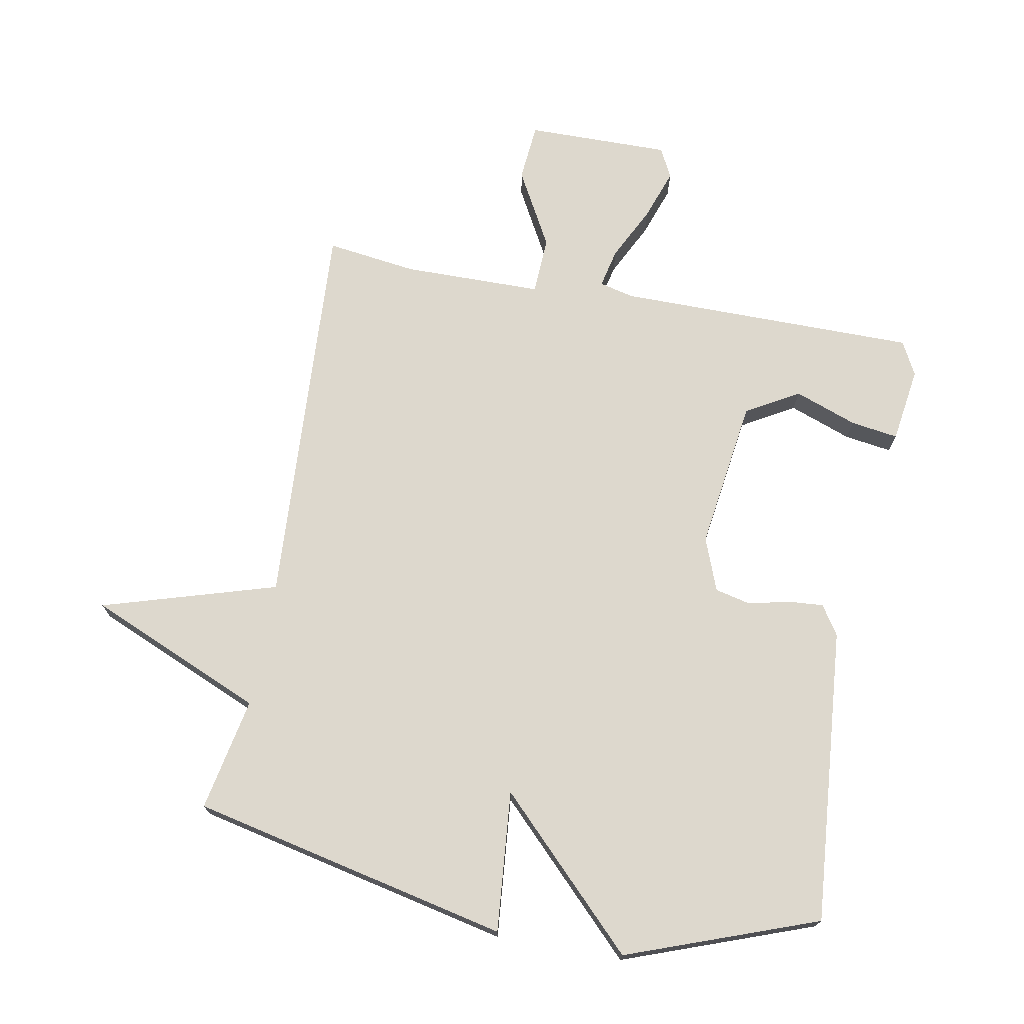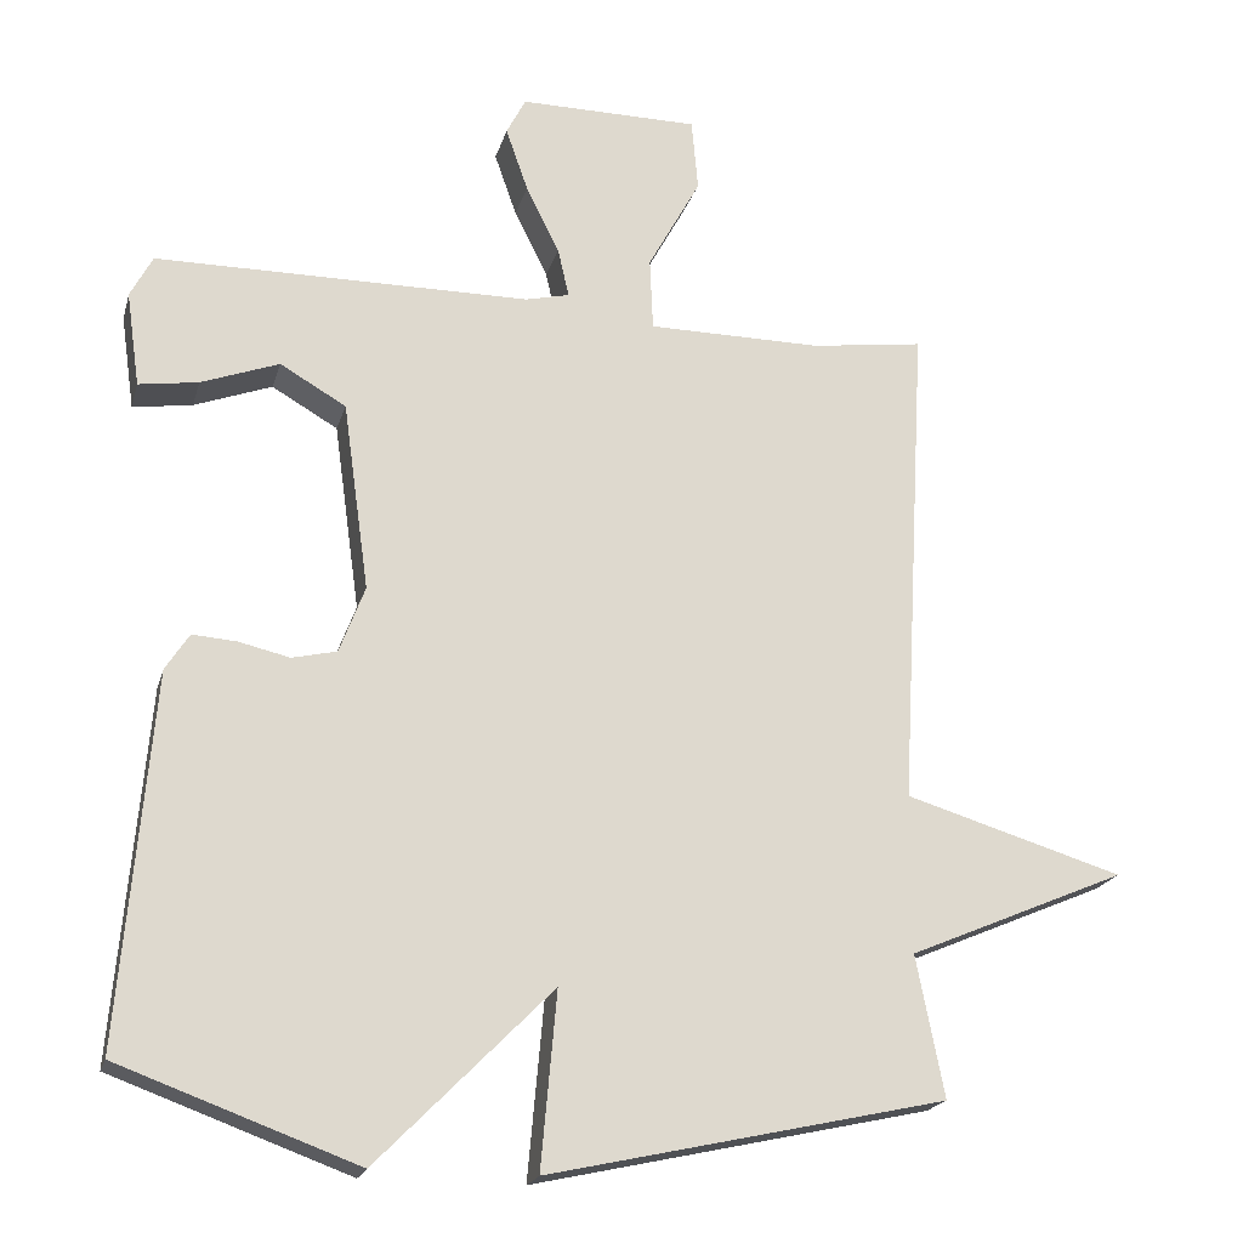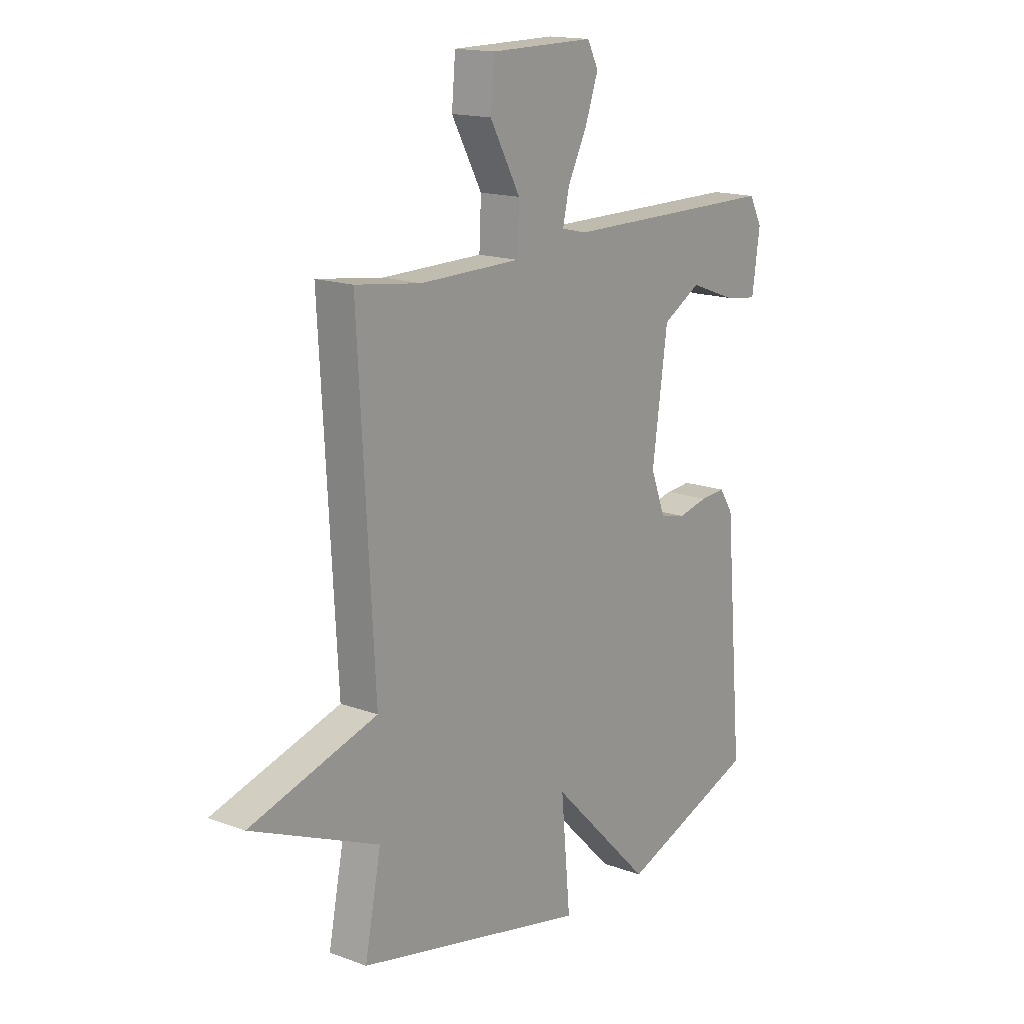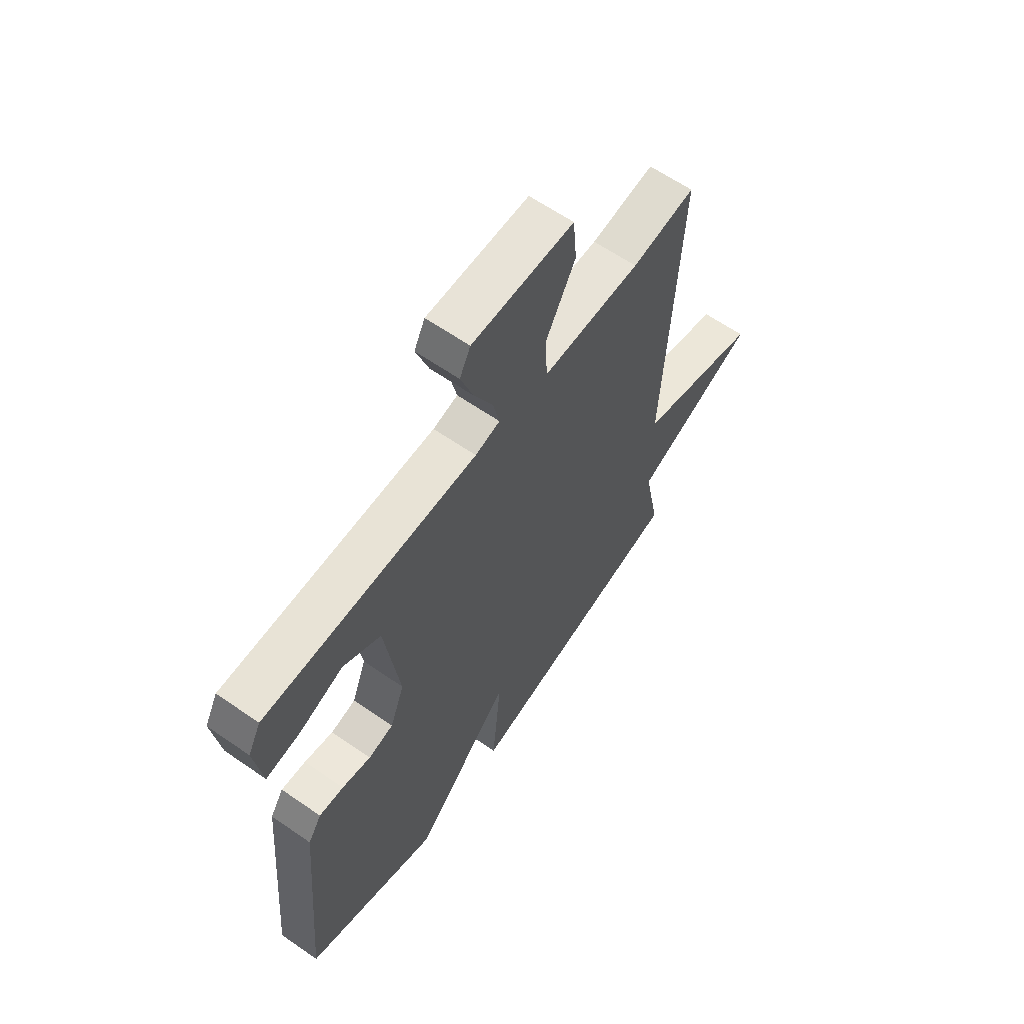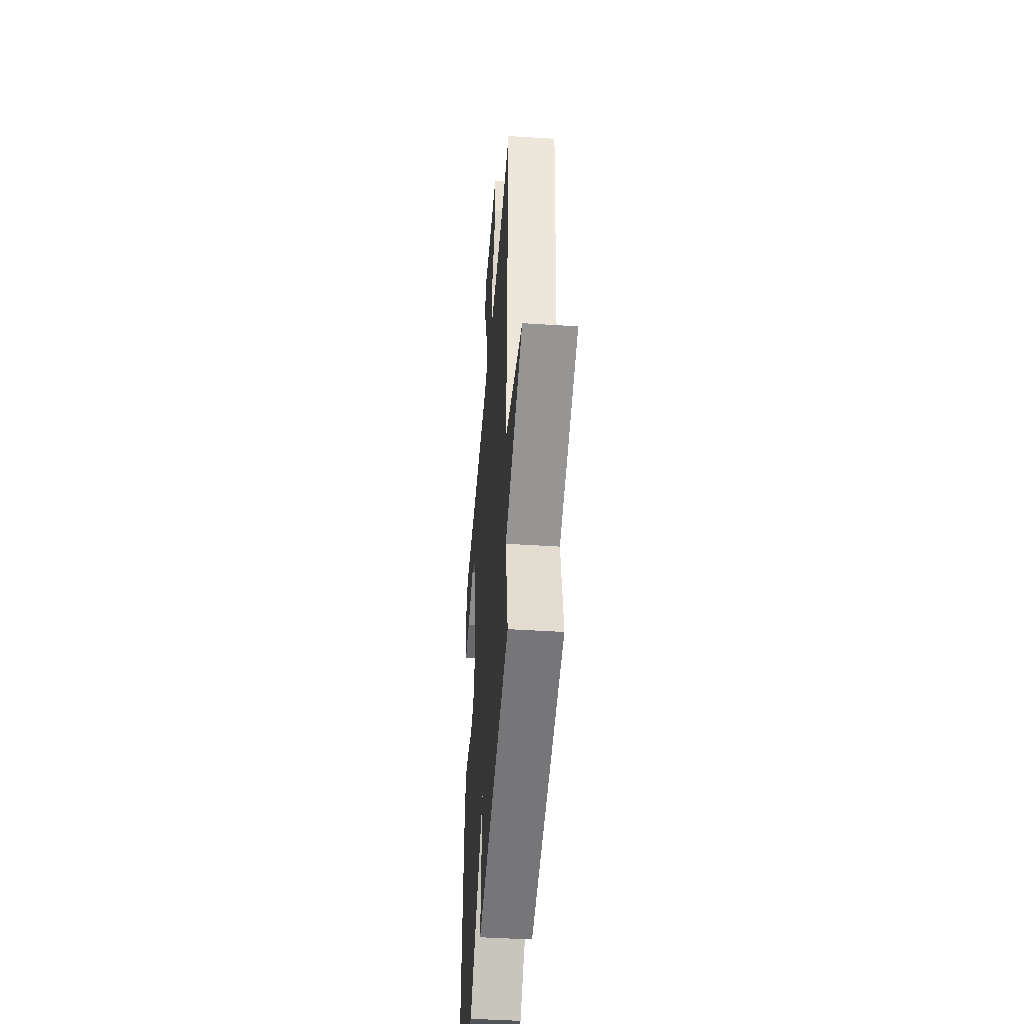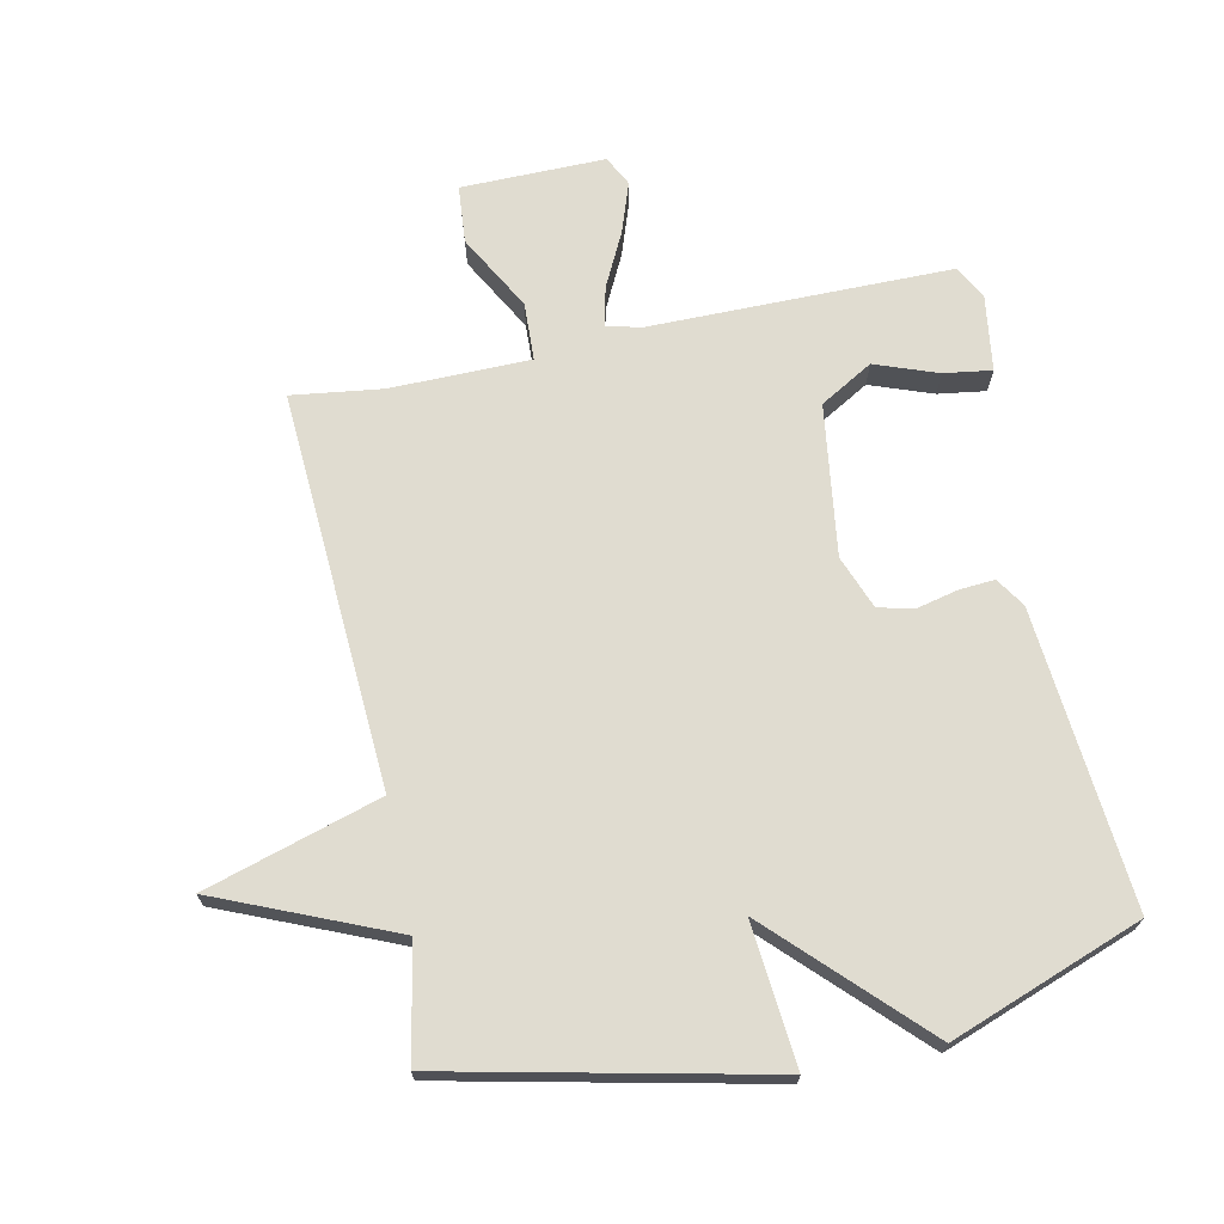
<metadata>
{"format":"obj","ext":"obj","renderer":"f3d","projection":"perspective","resolution":1024,"background":"white","views":[{"elev":72.3,"azim":-169.5,"up":"+Y"},{"elev":-19.9,"azim":-14.3,"up":"+Z"},{"elev":16.0,"azim":127.4,"up":"+Z"},{"elev":62.4,"azim":-54.9,"up":"+Z"},{"elev":-44.4,"azim":85.7,"up":"+Z"},{"elev":69.5,"azim":168.1,"up":"+Y"}]}
</metadata>
<code>
v 0.5 0.07 -0.5
v 0 0.07 -0.61
v 0.02 0.07 -0.388
v -0.2 0.07 -0.61
v -0.5 0.07 -0.5
v -0.46 0.07 -0.034
v -0.43 0.07 0.012
v -0.375 0.07 0.008
v -0.31 0.07 -0.007
v -0.254 0.07 0.006
v -0.222 0.07 0.09
v -0.255 0.07 0.327
v -0.338 0.07 0.375
v -0.436 0.07 0.339
v -0.511 0.07 0.328
v -0.528 0.07 0.447
v -0.5 0.07 0.5
v -0.028 0.07 0.501
v 0.027 0.07 0.514
v 0.013 0.07 0.576
v -0.029 0.07 0.66
v -0.057 0.07 0.74
v -0.033 0.07 0.787
v 0.193 0.07 0.785
v 0.201 0.07 0.694
v 0.135 0.07 0.574
v 0.139 0.07 0.483
v 0.358 0.07 0.481
v 0.5 0.07 0.5
v 0.465 0.07 -0.122
v 0.74 0.07 -0.205
v 0.465 0.07 -0.322
v 0.5 0 -0.5
v 0 0 -0.61
v 0.02 0 -0.388
v -0.2 0 -0.61
v -0.5 0 -0.5
v -0.46 0 -0.034
v -0.43 0 0.012
v -0.375 0 0.008
v -0.31 0 -0.007
v -0.254 0 0.006
v -0.222 0 0.09
v -0.255 0 0.327
v -0.338 0 0.375
v -0.436 0 0.339
v -0.511 0 0.328
v -0.528 0 0.447
v -0.5 0 0.5
v -0.028 0 0.501
v 0.027 0 0.514
v 0.013 0 0.576
v -0.029 0 0.66
v -0.057 0 0.74
v -0.033 0 0.787
v 0.193 0 0.785
v 0.201 0 0.694
v 0.135 0 0.574
v 0.139 0 0.483
v 0.358 0 0.481
v 0.5 0 0.5
v 0.465 0 -0.122
v 0.74 0 -0.205
v 0.465 0 -0.322
f 30 31 32
f 28 29 30
f 27 28 30 32
f 24 25 26
f 23 24 26
f 22 23 26
f 21 22 26
f 20 21 26
f 19 20 26 27
f 27 32 1
f 19 27 1
f 18 19 1
f 16 17 18
f 15 16 18
f 14 15 18
f 13 14 18
f 7 8 9
f 6 7 9
f 5 6 9
f 4 5 9
f 3 4 9
f 3 9 10
f 1 2 3
f 1 3 10 11
f 12 13 18
f 1 11 12 18
f 64 63 62
f 62 61 60
f 64 62 60 59
f 58 57 56
f 58 56 55
f 58 55 54
f 58 54 53
f 58 53 52
f 59 58 52 51
f 33 64 59
f 33 59 51
f 33 51 50
f 50 49 48
f 50 48 47
f 50 47 46
f 50 46 45
f 41 40 39
f 41 39 38
f 41 38 37
f 41 37 36
f 41 36 35
f 42 41 35
f 35 34 33
f 43 42 35 33
f 50 45 44
f 50 44 43 33
f 1 33 34 2
f 2 34 35 3
f 3 35 36 4
f 4 36 37 5
f 5 37 38 6
f 6 38 39 7
f 7 39 40 8
f 8 40 41 9
f 9 41 42 10
f 10 42 43 11
f 11 43 44 12
f 12 44 45 13
f 13 45 46 14
f 14 46 47 15
f 15 47 48 16
f 16 48 49 17
f 17 49 50 18
f 18 50 51 19
f 19 51 52 20
f 20 52 53 21
f 21 53 54 22
f 22 54 55 23
f 23 55 56 24
f 24 56 57 25
f 25 57 58 26
f 26 58 59 27
f 27 59 60 28
f 28 60 61 29
f 29 61 62 30
f 30 62 63 31
f 31 63 64 32
f 32 64 33 1

</code>
